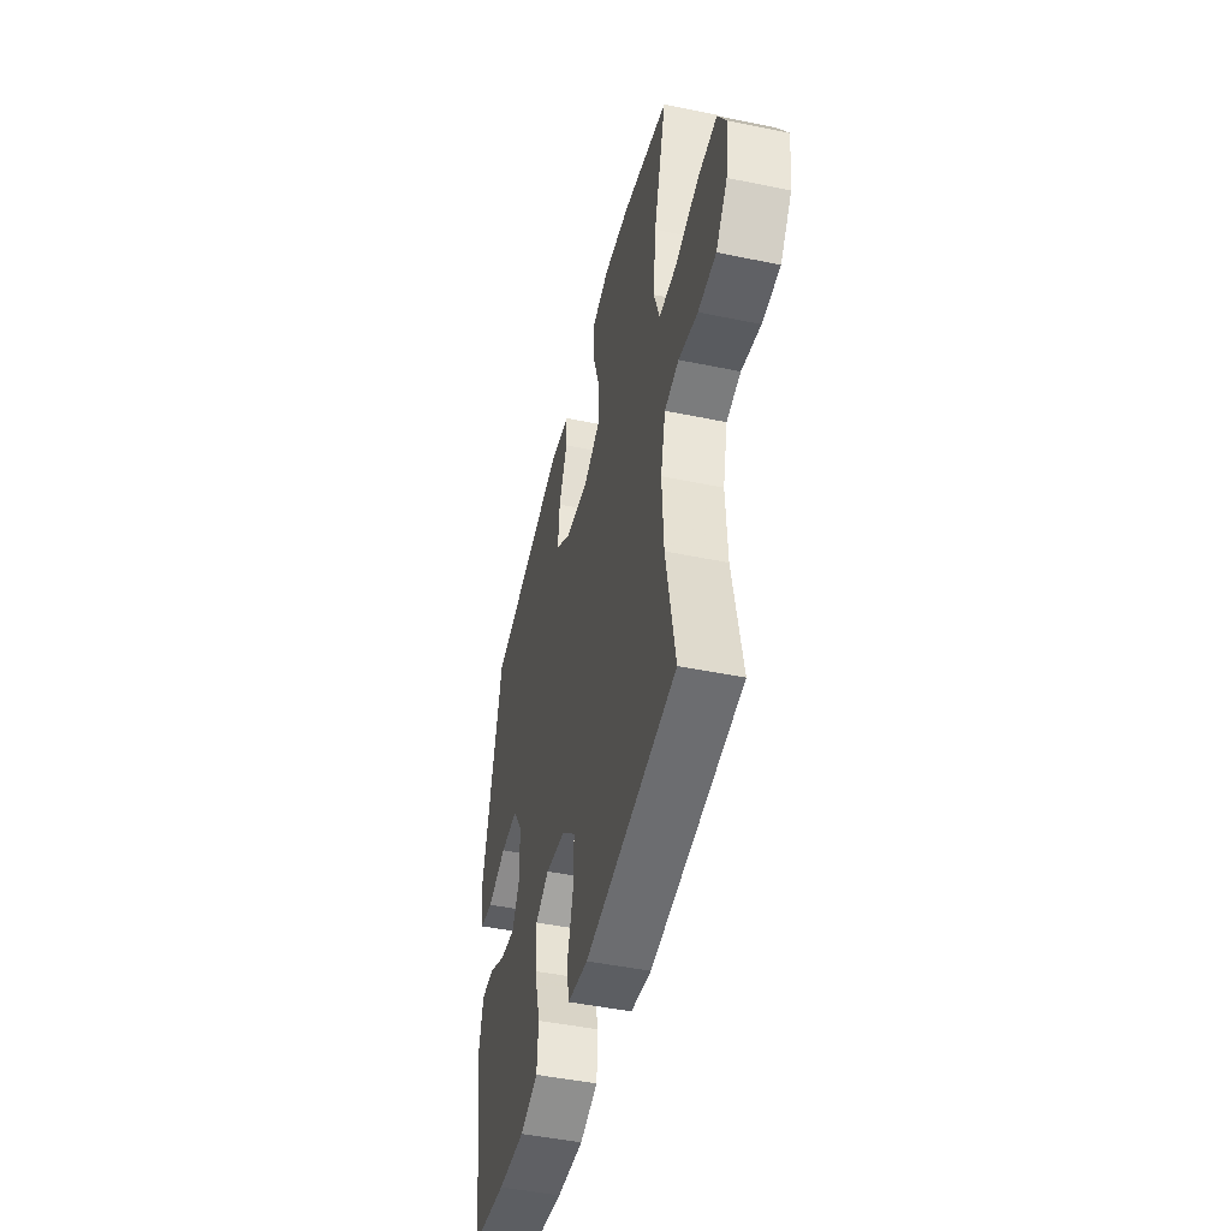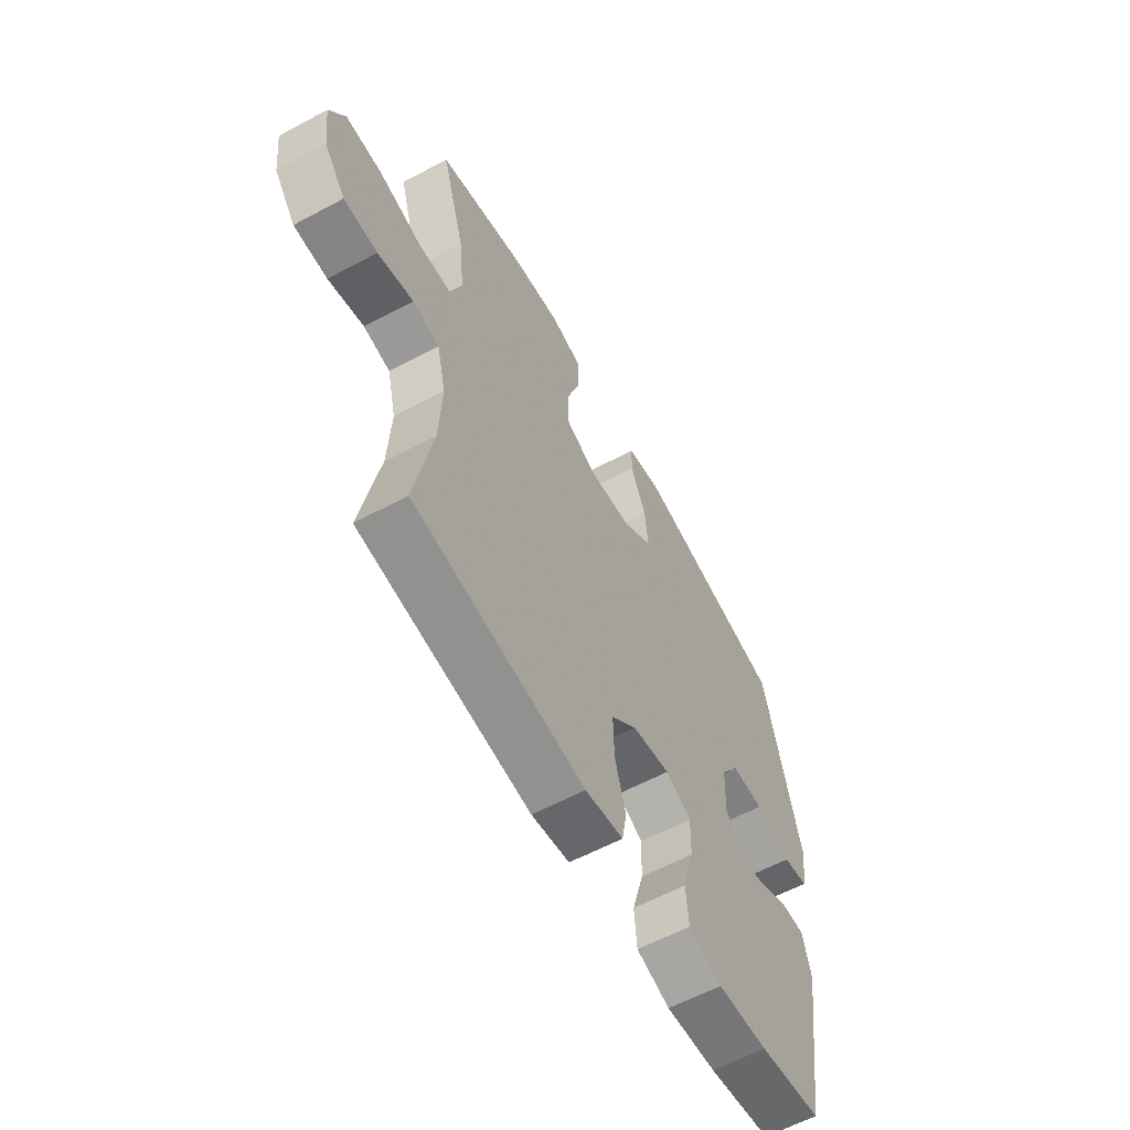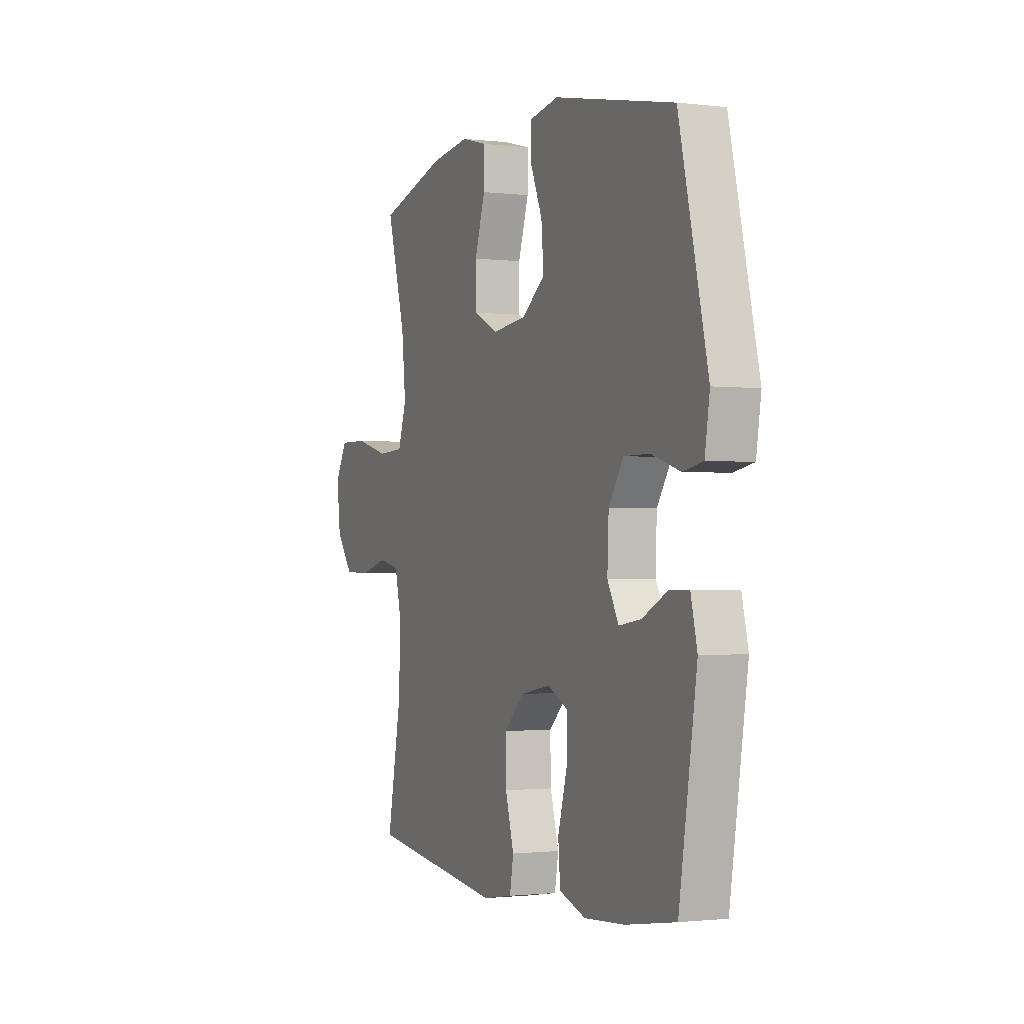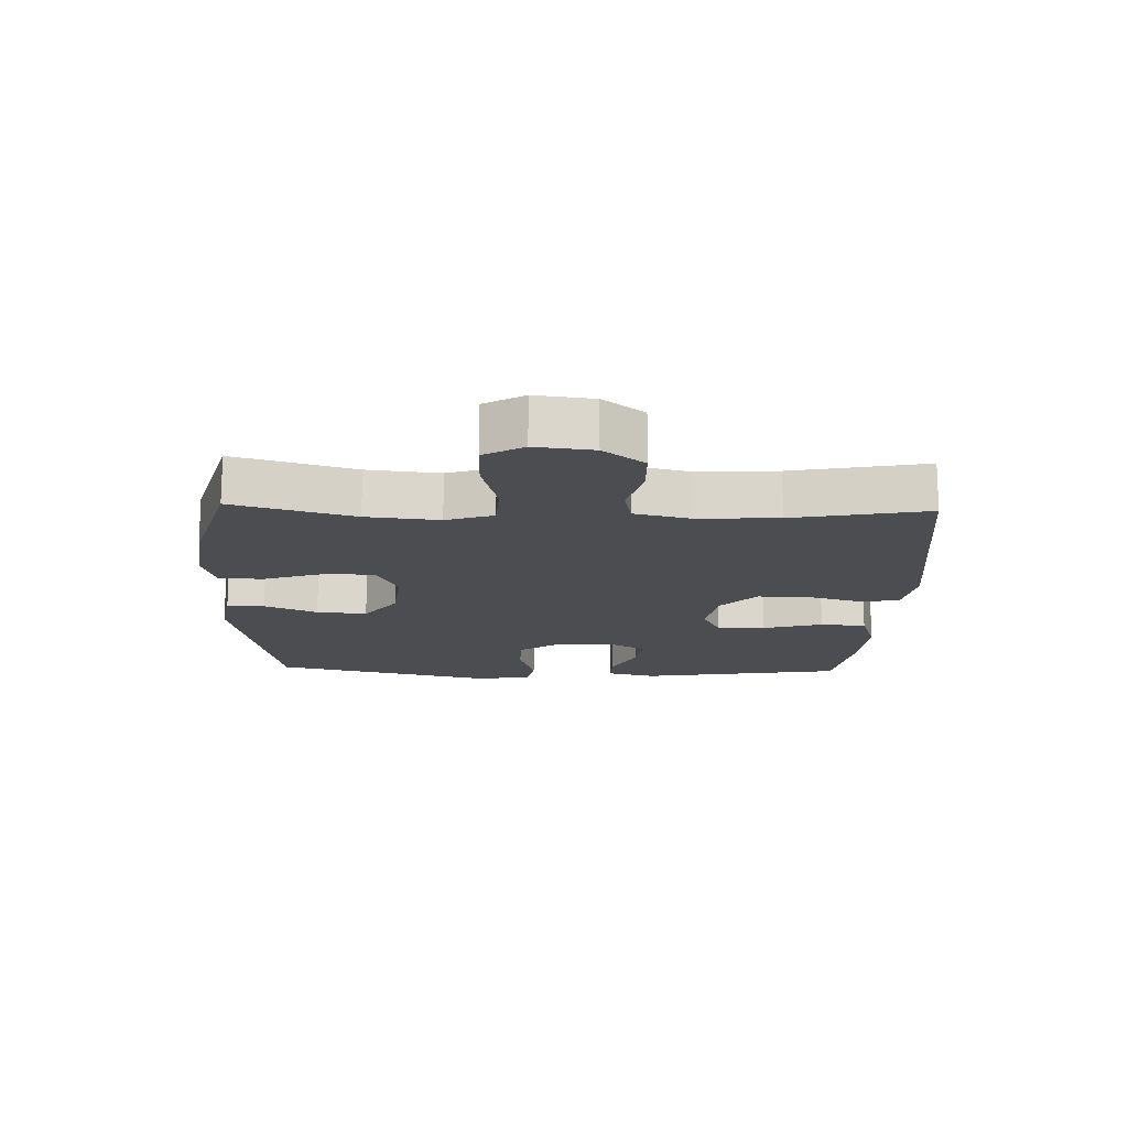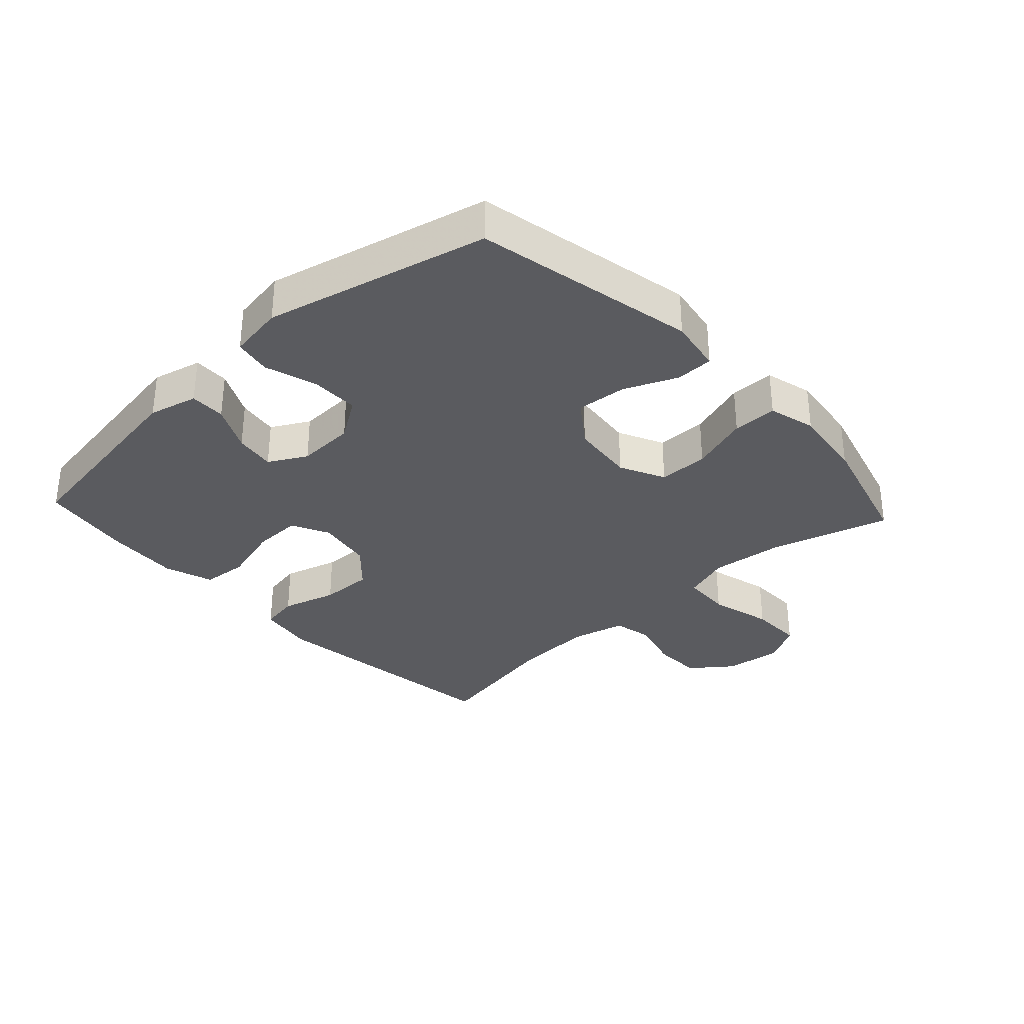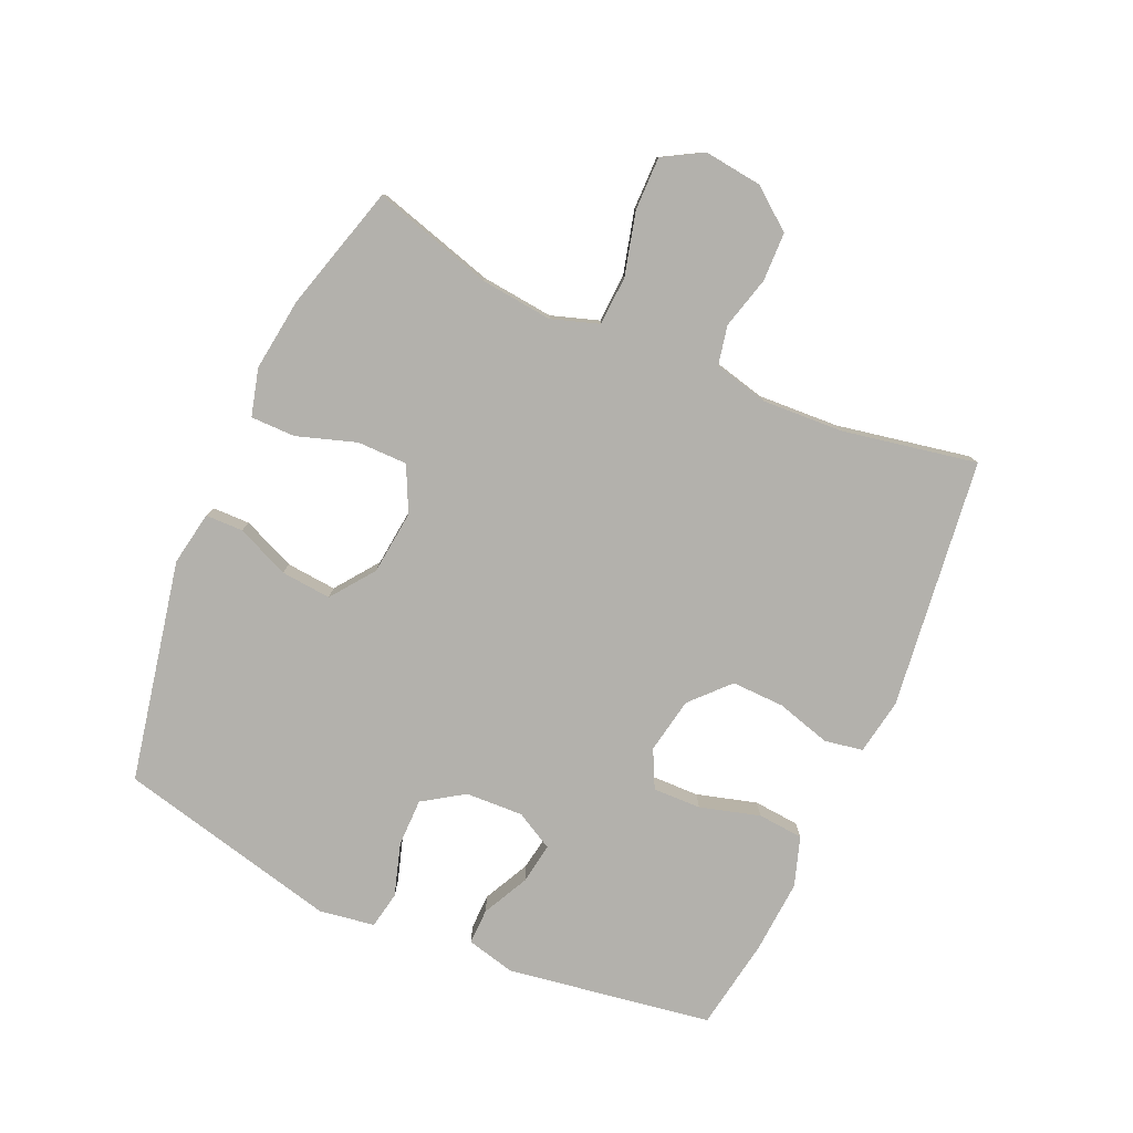
<metadata>
{"format":"obj","ext":"obj","renderer":"f3d","projection":"perspective","resolution":1024,"background":"white","views":[{"elev":-46.9,"azim":76.8,"up":"+Z"},{"elev":-60.1,"azim":118.7,"up":"+Z"},{"elev":-1.3,"azim":-113.5,"up":"+Z"},{"elev":-15.8,"azim":88.1,"up":"+Y"},{"elev":-32.8,"azim":-47.3,"up":"+Y"},{"elev":-79.1,"azim":66.0,"up":"+Y"}]}
</metadata>
<code>
v -0.5 0.07 0.5
v -0.147 0.07 0.572
v -0.061 0.07 0.557
v -0.06 0.07 0.497
v -0.096 0.07 0.413
v -0.103 0.07 0.333
v -0.034 0.07 0.282
v 0.068 0.07 0.271
v 0.14 0.07 0.306
v 0.14 0.07 0.386
v 0.109 0.07 0.48
v 0.109 0.07 0.551
v 0.184 0.07 0.571
v 0.301 0.07 0.556
v 0.5 0.07 0.5
v 0.445 0.07 0.309
v 0.433 0.07 0.194
v 0.458 0.07 0.119
v 0.536 0.07 0.115
v 0.636 0.07 0.141
v 0.721 0.07 0.142
v 0.757 0.07 0.079
v 0.746 0.07 -0.013
v 0.696 0.07 -0.078
v 0.618 0.07 -0.08
v 0.535 0.07 -0.058
v 0.473 0.07 -0.071
v 0.452 0.07 -0.158
v 0.459 0.07 -0.287
v 0.5 0.07 -0.5
v 0.102 0.07 -0.55
v 0.013 0.07 -0.535
v 0.002 0.07 -0.474
v 0.027 0.07 -0.387
v 0.029 0.07 -0.303
v -0.031 0.07 -0.247
v -0.12 0.07 -0.231
v -0.18 0.07 -0.261
v -0.178 0.07 -0.338
v -0.151 0.07 -0.433
v -0.157 0.07 -0.506
v -0.235 0.07 -0.532
v -0.353 0.07 -0.524
v -0.5 0.07 -0.5
v -0.552 0.07 -0.174
v -0.533 0.07 -0.096
v -0.476 0.07 -0.097
v -0.402 0.07 -0.134
v -0.337 0.07 -0.144
v -0.304 0.07 -0.084
v -0.308 0.07 0.008
v -0.351 0.07 0.073
v -0.427 0.07 0.073
v -0.511 0.07 0.047
v -0.57 0.07 0.058
v -0.584 0.07 0.146
v -0.5 0 0.5
v -0.147 0 0.572
v -0.061 0 0.557
v -0.06 0 0.497
v -0.096 0 0.413
v -0.103 0 0.333
v -0.034 0 0.282
v 0.068 0 0.271
v 0.14 0 0.306
v 0.14 0 0.386
v 0.109 0 0.48
v 0.109 0 0.551
v 0.184 0 0.571
v 0.301 0 0.556
v 0.5 0 0.5
v 0.445 0 0.309
v 0.433 0 0.194
v 0.458 0 0.119
v 0.536 0 0.115
v 0.636 0 0.141
v 0.721 0 0.142
v 0.757 0 0.079
v 0.746 0 -0.013
v 0.696 0 -0.078
v 0.618 0 -0.08
v 0.535 0 -0.058
v 0.473 0 -0.071
v 0.452 0 -0.158
v 0.459 0 -0.287
v 0.5 0 -0.5
v 0.102 0 -0.55
v 0.013 0 -0.535
v 0.002 0 -0.474
v 0.027 0 -0.387
v 0.029 0 -0.303
v -0.031 0 -0.247
v -0.12 0 -0.231
v -0.18 0 -0.261
v -0.178 0 -0.338
v -0.151 0 -0.433
v -0.157 0 -0.506
v -0.235 0 -0.532
v -0.353 0 -0.524
v -0.5 0 -0.5
v -0.552 0 -0.174
v -0.533 0 -0.096
v -0.476 0 -0.097
v -0.402 0 -0.134
v -0.337 0 -0.144
v -0.304 0 -0.084
v -0.308 0 0.008
v -0.351 0 0.073
v -0.427 0 0.073
v -0.511 0 0.047
v -0.57 0 0.058
v -0.584 0 0.146
f 53 54 55 56
f 52 53 56 1
f 51 52 1 2
f 50 51 2 3
f 45 46 47 48
f 45 48 49
f 44 45 49
f 43 44 49 50
f 39 40 41 42
f 38 39 42 43
f 31 32 33 34
f 29 30 31 34
f 28 29 34 35
f 27 28 35 36
f 23 24 25 26
f 23 26 27
f 22 23 27
f 19 20 21 22
f 18 19 22 27
f 17 18 27 36
f 13 14 15 16
f 10 11 12 13
f 9 10 13 16
f 8 9 16 17
f 3 4 5
f 43 50 3 5
f 38 43 5 6
f 37 38 6 7
f 17 36 37
f 7 8 17 37
f 112 111 110 109
f 57 112 109 108
f 58 57 108 107
f 59 58 107 106
f 104 103 102 101
f 105 104 101
f 105 101 100
f 106 105 100 99
f 98 97 96 95
f 99 98 95 94
f 90 89 88 87
f 90 87 86 85
f 91 90 85 84
f 92 91 84 83
f 82 81 80 79
f 83 82 79
f 83 79 78
f 78 77 76 75
f 83 78 75 74
f 92 83 74 73
f 72 71 70 69
f 69 68 67 66
f 72 69 66 65
f 73 72 65 64
f 61 60 59
f 61 59 106 99
f 62 61 99 94
f 63 62 94 93
f 93 92 73
f 93 73 64 63
f 1 57 58 2
f 2 58 59 3
f 3 59 60 4
f 4 60 61 5
f 5 61 62 6
f 6 62 63 7
f 7 63 64 8
f 8 64 65 9
f 9 65 66 10
f 10 66 67 11
f 11 67 68 12
f 12 68 69 13
f 13 69 70 14
f 14 70 71 15
f 15 71 72 16
f 16 72 73 17
f 17 73 74 18
f 18 74 75 19
f 19 75 76 20
f 20 76 77 21
f 21 77 78 22
f 22 78 79 23
f 23 79 80 24
f 24 80 81 25
f 25 81 82 26
f 26 82 83 27
f 27 83 84 28
f 28 84 85 29
f 29 85 86 30
f 30 86 87 31
f 31 87 88 32
f 32 88 89 33
f 33 89 90 34
f 34 90 91 35
f 35 91 92 36
f 36 92 93 37
f 37 93 94 38
f 38 94 95 39
f 39 95 96 40
f 40 96 97 41
f 41 97 98 42
f 42 98 99 43
f 43 99 100 44
f 44 100 101 45
f 45 101 102 46
f 46 102 103 47
f 47 103 104 48
f 48 104 105 49
f 49 105 106 50
f 50 106 107 51
f 51 107 108 52
f 52 108 109 53
f 53 109 110 54
f 54 110 111 55
f 55 111 112 56
f 56 112 57 1

</code>
